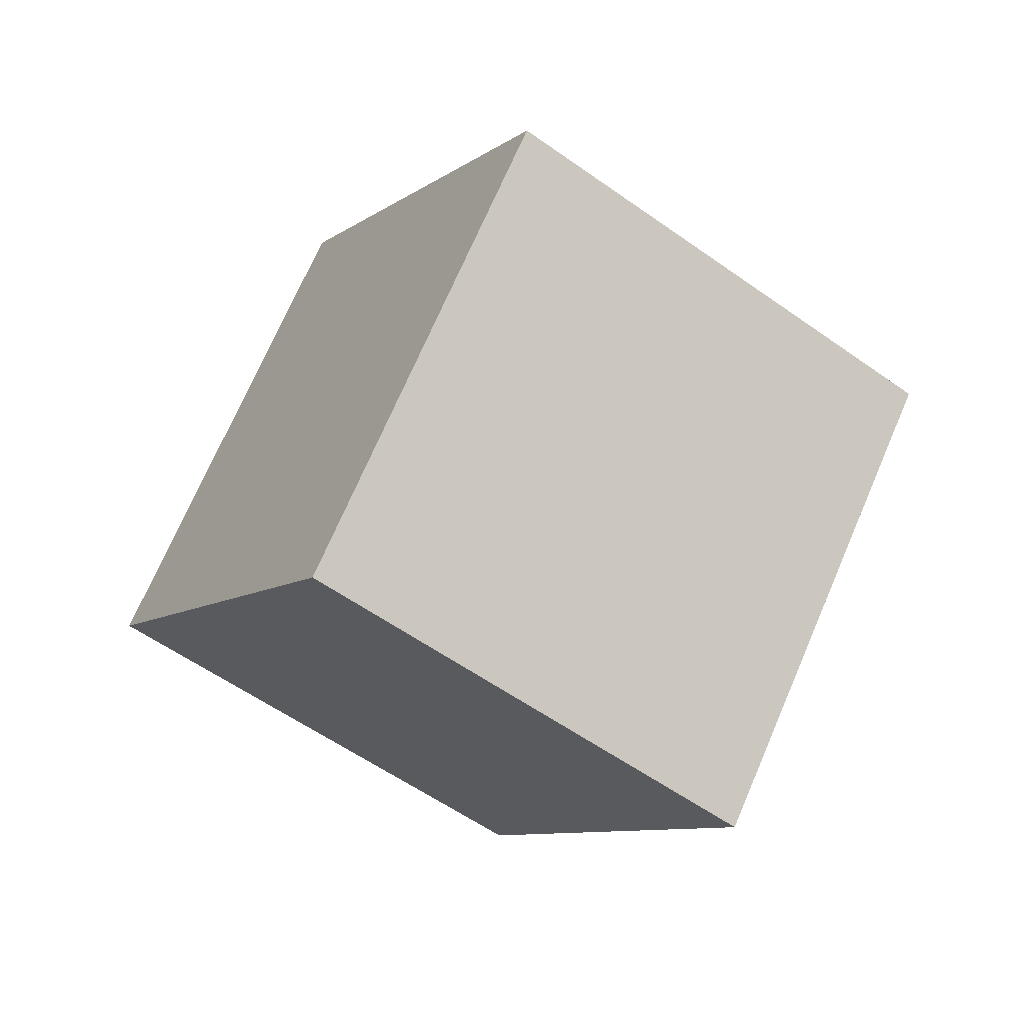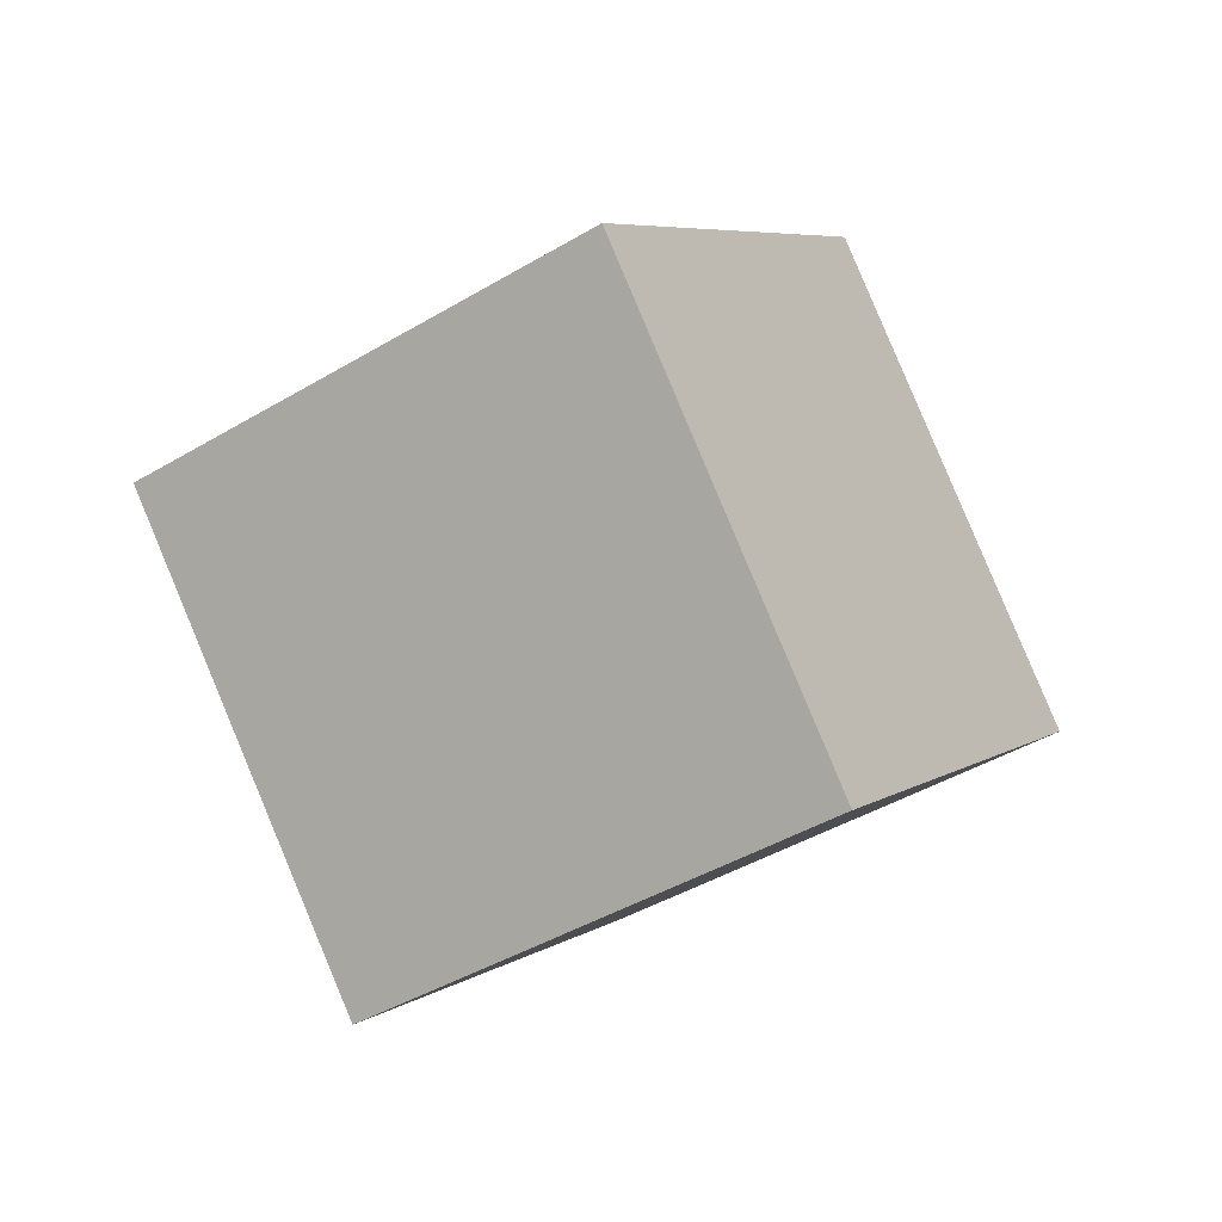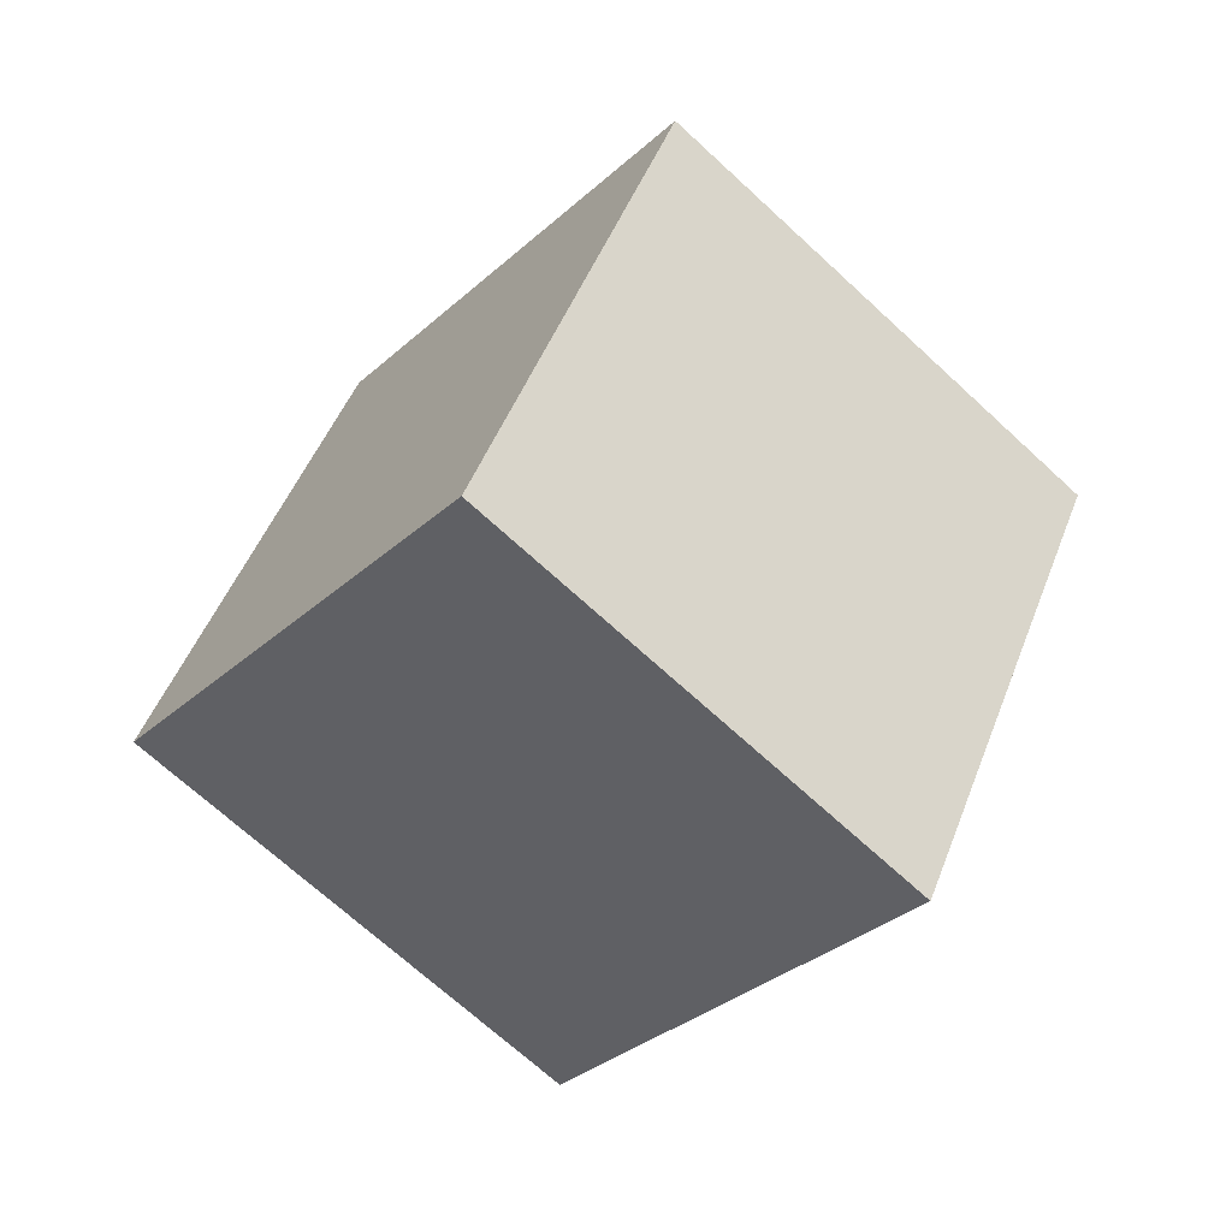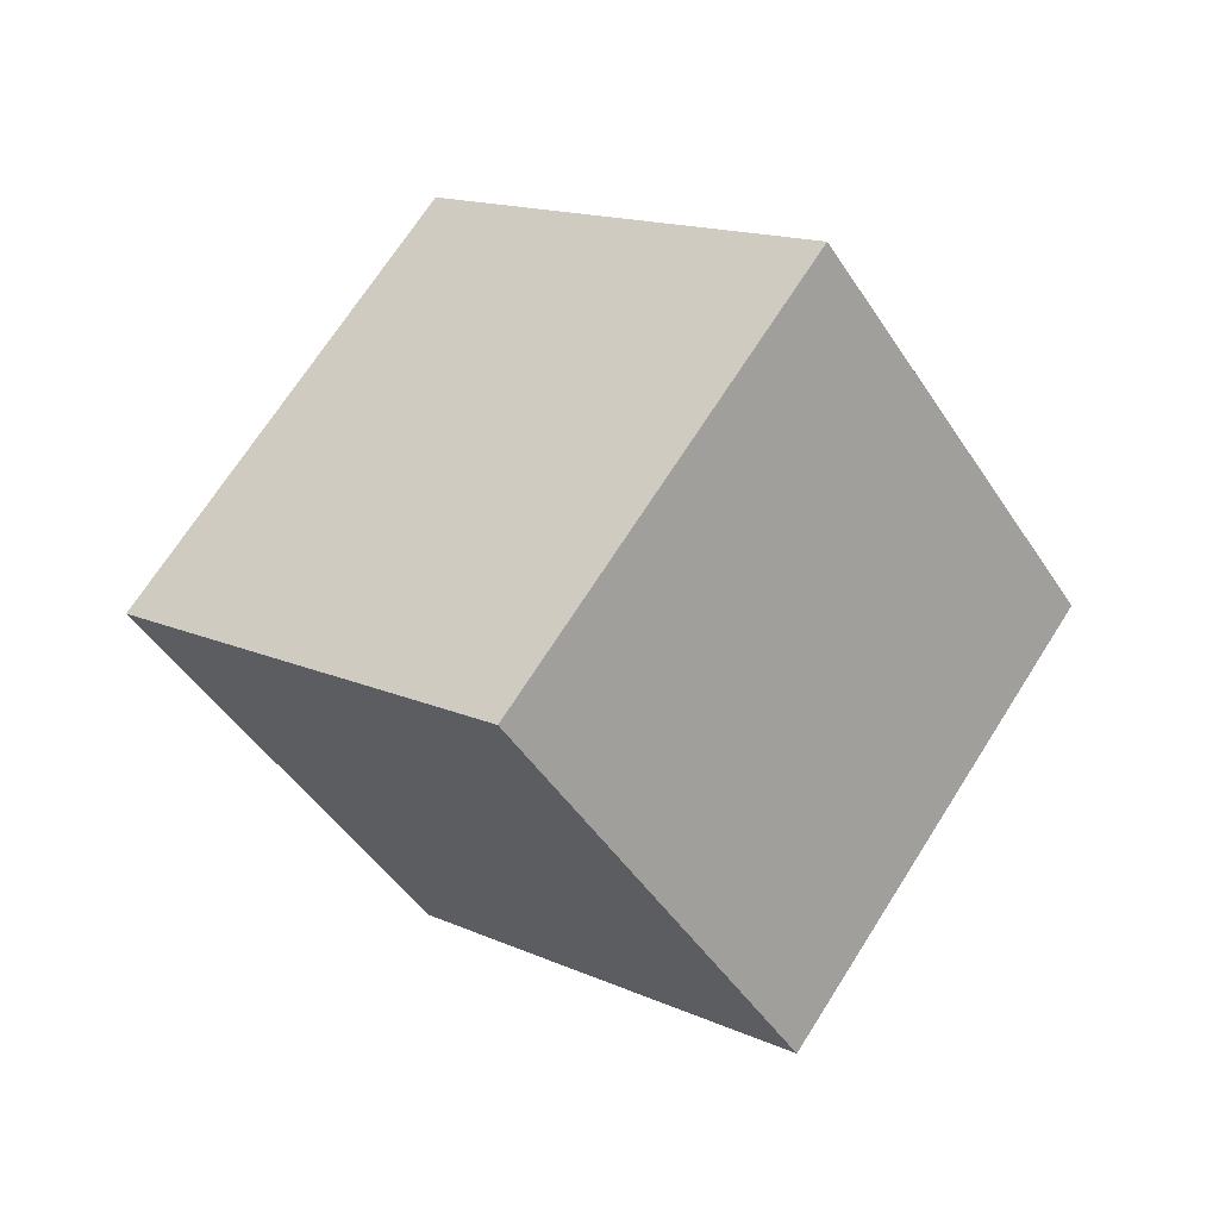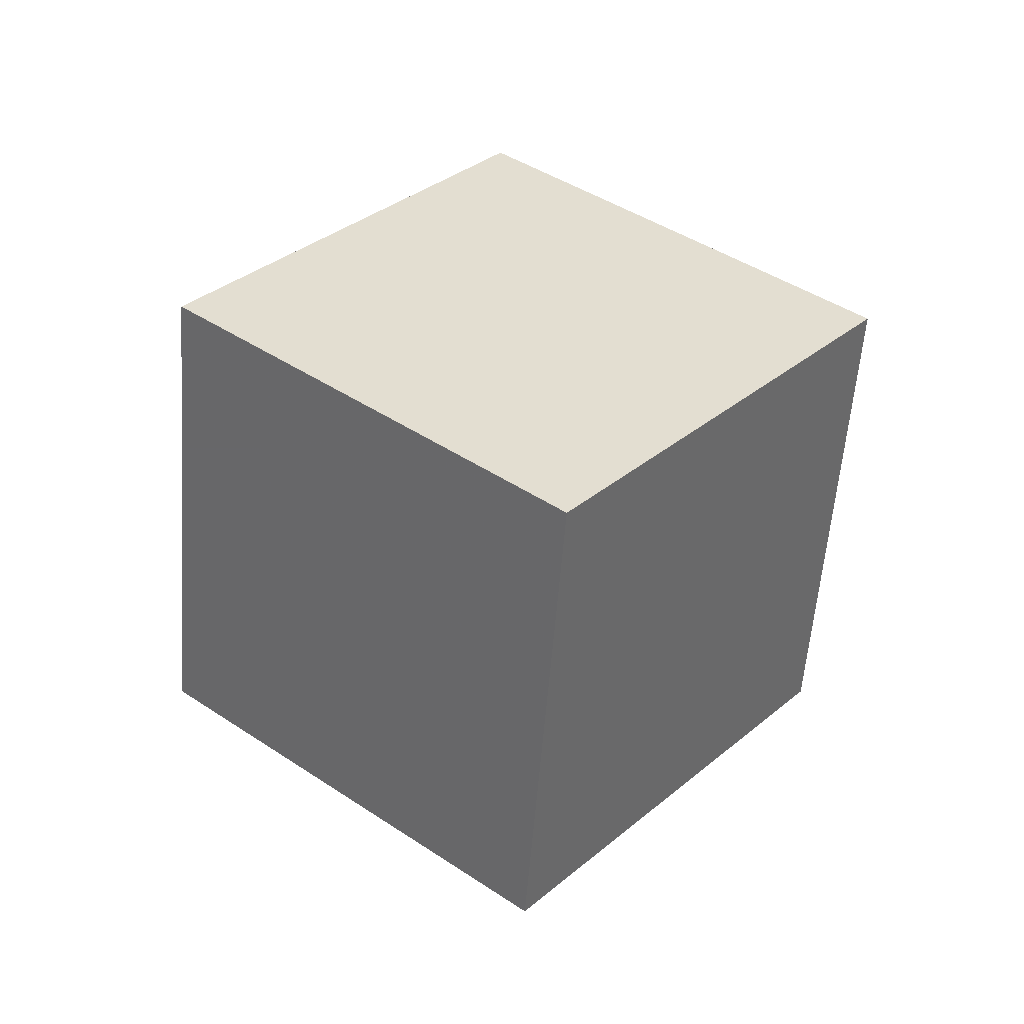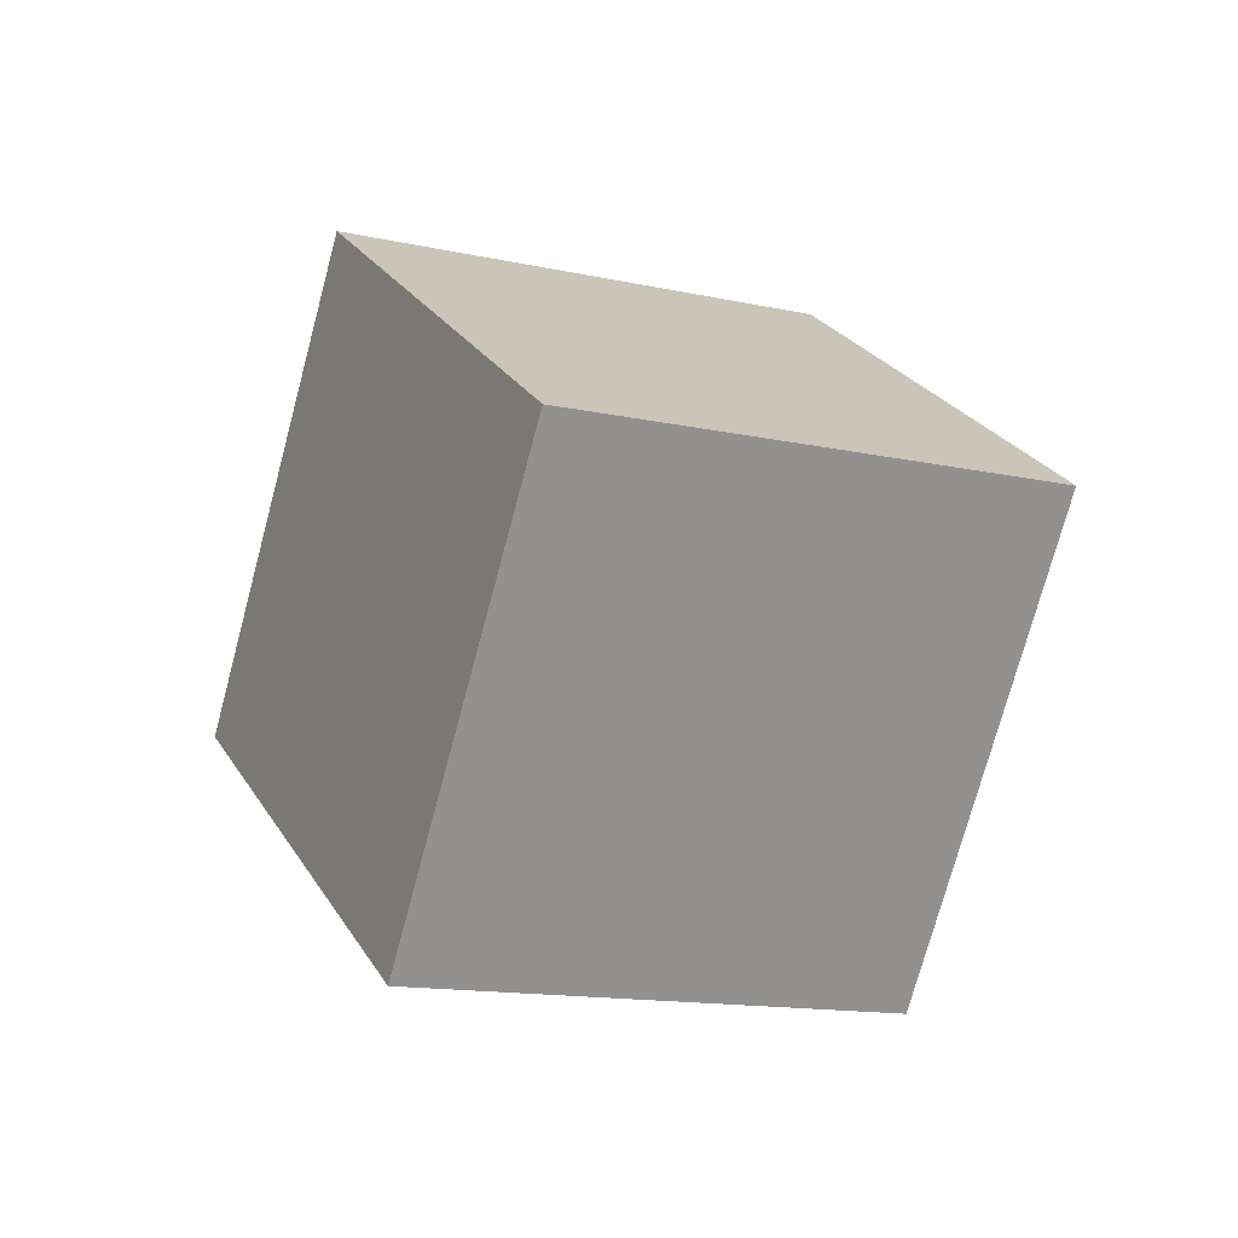
<metadata>
{"format":"obj","ext":"obj","renderer":"f3d","projection":"perspective","resolution":1024,"background":"white","views":[{"elev":21.2,"azim":-62.3,"up":"+Z"},{"elev":55.3,"azim":123.3,"up":"+Z"},{"elev":17.6,"azim":170.3,"up":"+Z"},{"elev":-47.5,"azim":76.9,"up":"+Y"},{"elev":-58.2,"azim":42.7,"up":"+Y"},{"elev":-20.0,"azim":109.1,"up":"+Y"}]}
</metadata>
<code>
v 8.172 -7.67 6.737
v 0.8809 -7.086 -0.08169
v 12.86 0.01843 2.385
v 5.566 0.6019 -4.434
v 3.184 -1.302 12.62
v -4.108 -0.7185 5.797
v 7.869 6.386 8.264
v 0.5774 6.97 1.445
f 2 4 1
f 5 2 1
f 1 4 3
f 3 5 1
f 2 8 4
f 6 2 5
f 6 8 2
f 4 8 3
f 7 5 3
f 3 8 7
f 7 6 5
f 8 6 7

</code>
